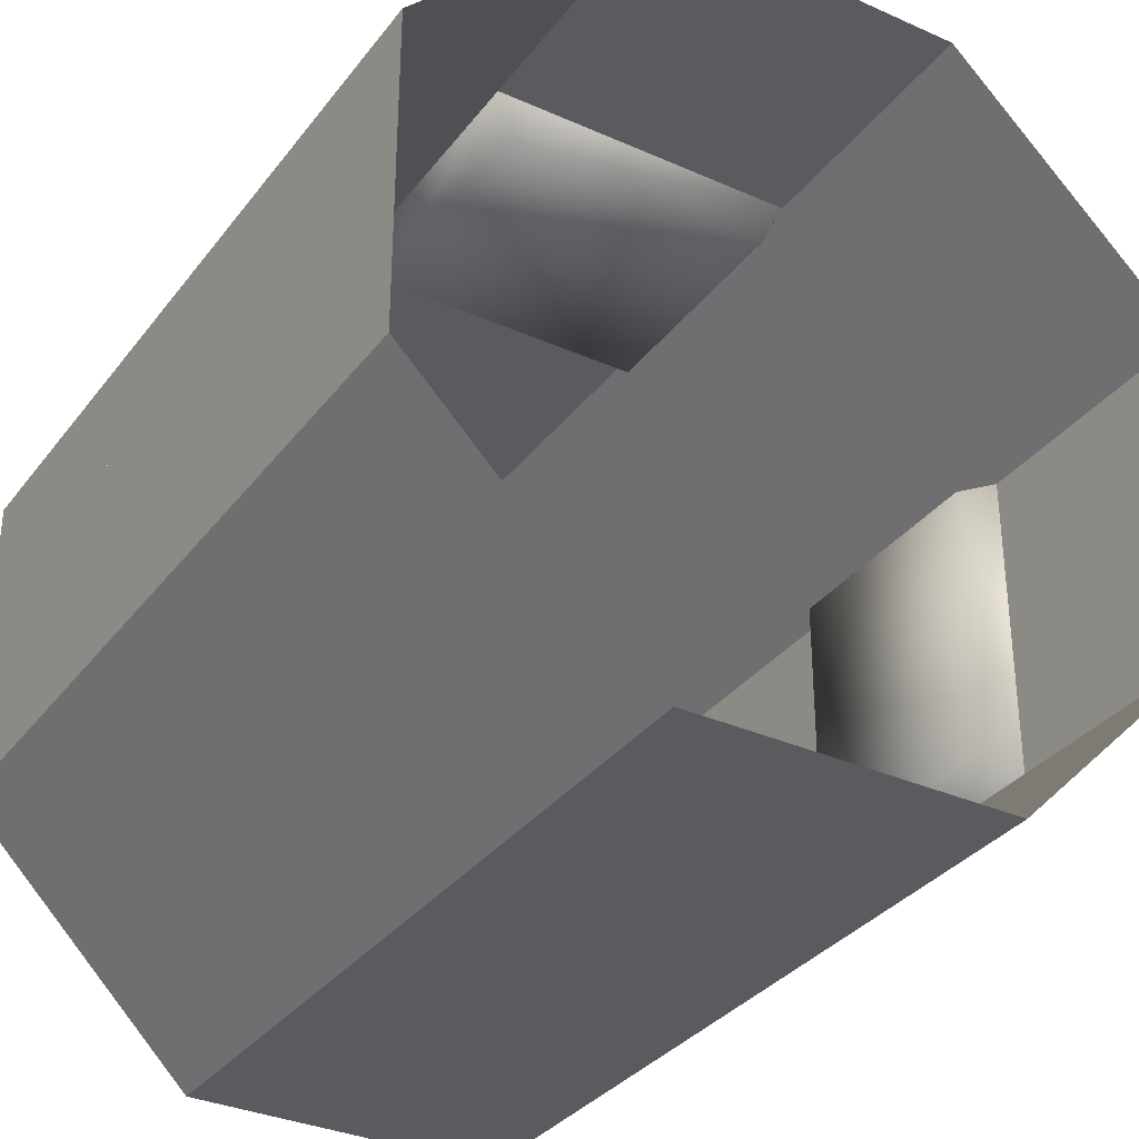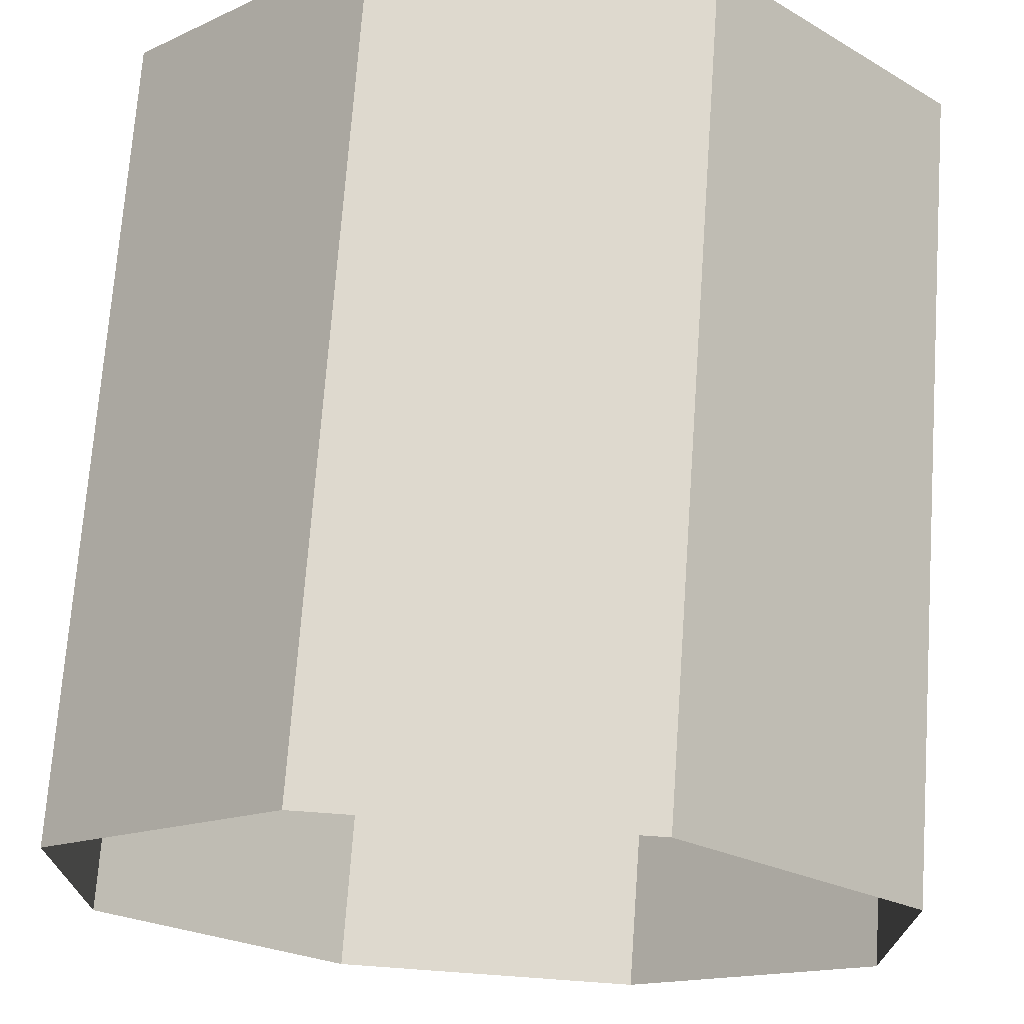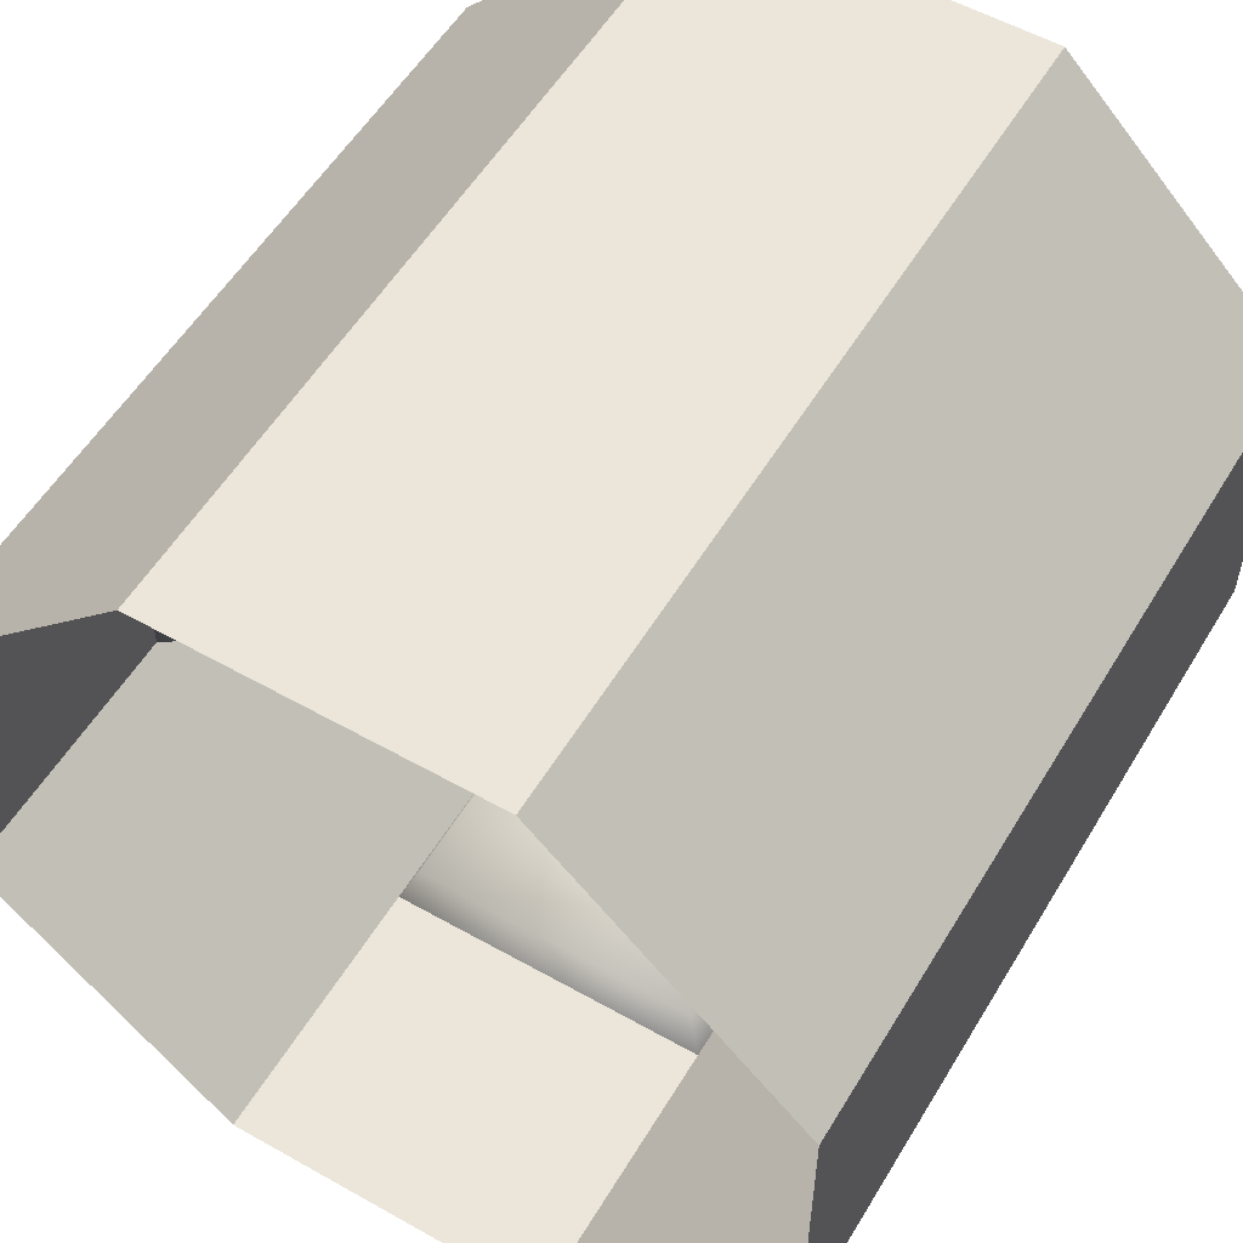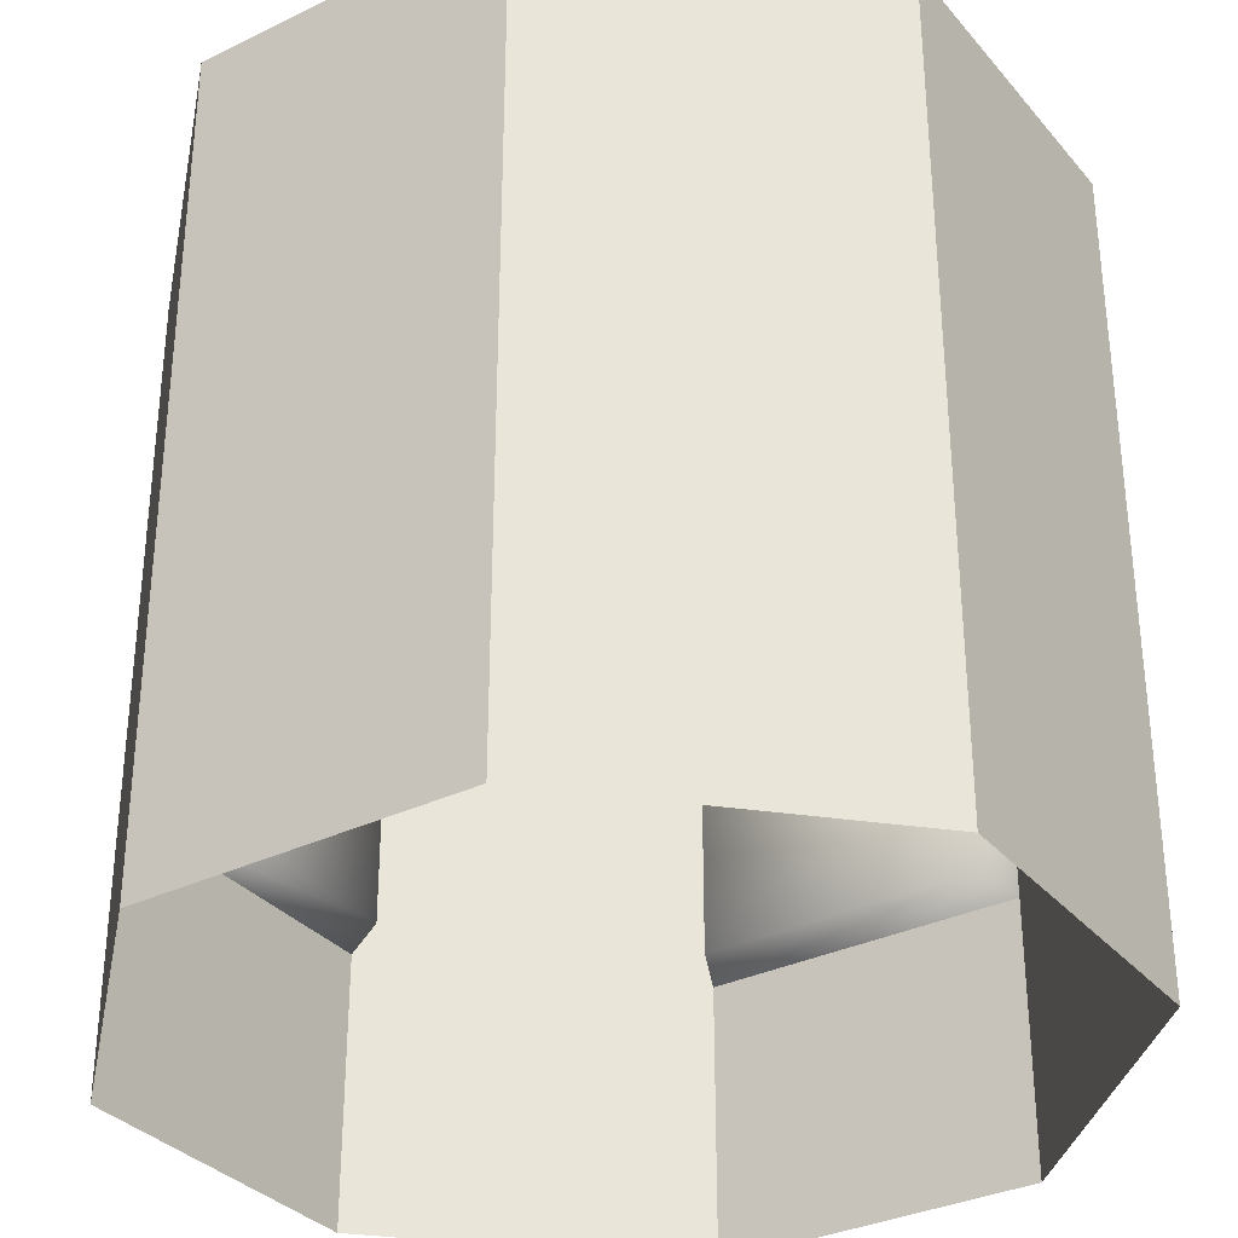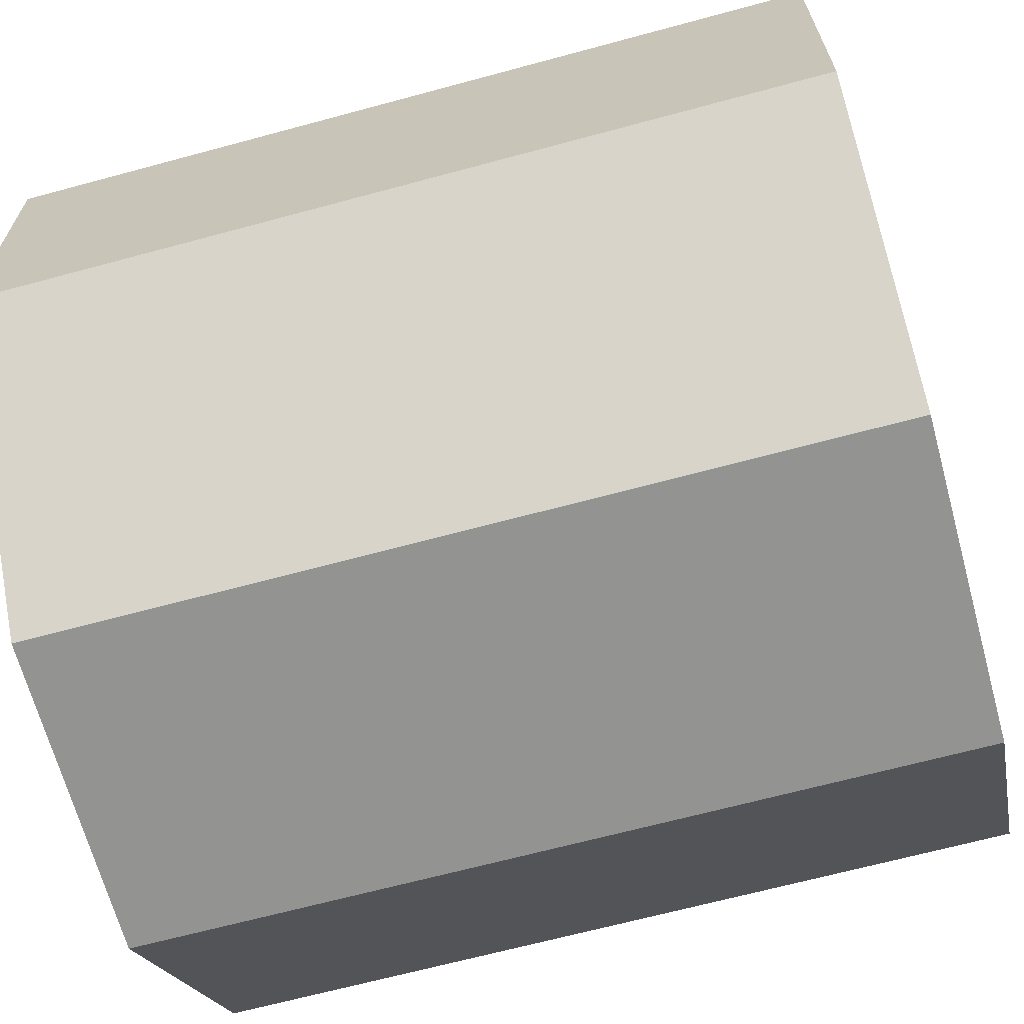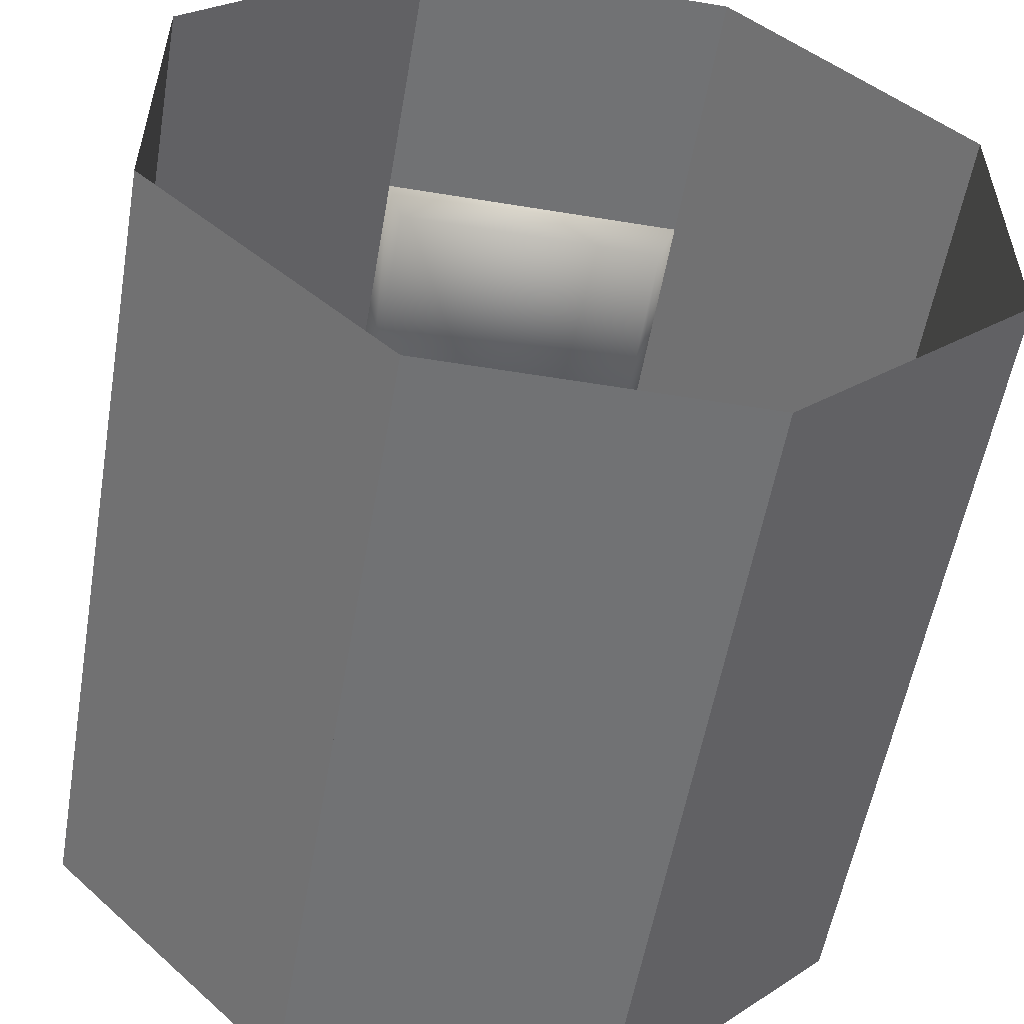
<metadata>
{"format":"obj","ext":"obj","renderer":"f3d","projection":"perspective","resolution":1024,"background":"white","views":[{"elev":-33.4,"azim":148.6,"up":"+Z"},{"elev":71.4,"azim":-175.9,"up":"+Z"},{"elev":55.4,"azim":30.7,"up":"+Z"},{"elev":-33.1,"azim":-146.4,"up":"+Y"},{"elev":-66.7,"azim":105.2,"up":"+Z"},{"elev":-55.5,"azim":-9.8,"up":"+Z"}]}
</metadata>
<code>
o Cube.001
v 0.9938 0 0.6977
v 0.9938 1 0.6977
v 0.9938 1 0.3023
v 0.9938 0 0.3023
v 0.00625 1 0.6977
v 0.00625 0 0.6977
v 0.00625 0 0.3023
v 0.00625 1 0.3023
v 0.6977 1 0.00625
v 0.6977 0 0.00625
v 0.3023 1 0.9938
v 0.6977 1 0.9938
v 0.6977 0 0.9938
v 0.3023 0 0.9938
v 0.3023 0 0.00625
v 0.3023 1 0.00625
v 0.9938 0.3333 0.6977
v 0.9938 0.6667 0.6977
v 0.9938 0.6667 0.3023
v 0.9938 0.3333 0.3023
v 0.00625 0.6667 0.6977
v 0.00625 0.3333 0.6977
v 0.00625 0.3333 0.3023
v 0.00625 0.6667 0.3023
v 0.6977 0.6667 0.00625
v 0.6977 0.3333 0.00625
v 0.3023 0.6667 0.9938
v 0.3023 0.3333 0.9938
v 0.6977 0.6667 0.9938
v 0.6977 0.3333 0.9938
v 0.3023 0.3333 0.00625
v 0.3023 0.6667 0.00625
v 0.9444 0.35 0.6779
v 0.9444 0.65 0.6779
v 0.9444 0.65 0.3221
v 0.9444 0.35 0.3221
v 0.05563 0.65 0.6779
v 0.05563 0.35 0.6779
v 0.05563 0.35 0.3221
v 0.05563 0.65 0.3221
v 0.6779 0.65 0.05563
v 0.6779 0.35 0.05563
v 0.3221 0.65 0.9444
v 0.3221 0.35 0.9444
v 0.6779 0.65 0.9444
v 0.6779 0.35 0.9444
v 0.3221 0.35 0.05563
v 0.3221 0.65 0.05563
v 0.9938 0 0.6977
v 0.9938 1 0.6977
v 0.9938 1 0.3023
v 0.9938 0 0.3023
v 0.00625 1 0.6977
v 0.00625 0 0.6977
v 0.00625 0 0.3023
v 0.00625 1 0.3023
v 0.6977 1 0.00625
v 0.6977 0 0.00625
v 0.3023 1 0.9938
v 0.6977 1 0.9938
v 0.6977 0 0.9938
v 0.3023 0 0.9938
v 0.3023 0 0.00625
v 0.3023 1 0.00625
v 0.9938 0.3333 0.6977
v 0.9938 0.6667 0.6977
v 0.9938 0.6667 0.3023
v 0.9938 0.3333 0.3023
v 0.00625 0.6667 0.6977
v 0.00625 0.3333 0.6977
v 0.00625 0.3333 0.3023
v 0.00625 0.6667 0.3023
v 0.6977 0.6667 0.00625
v 0.6977 0.3333 0.00625
v 0.3023 0.6667 0.9938
v 0.3023 0.3333 0.9938
v 0.6977 0.6667 0.9938
v 0.6977 0.3333 0.9938
v 0.3023 0.3333 0.00625
v 0.3023 0.6667 0.00625
v 0.9444 0.35 0.6779
v 0.9444 0.65 0.6779
v 0.9444 0.65 0.3221
v 0.9444 0.35 0.3221
v 0.05563 0.65 0.6779
v 0.05563 0.35 0.6779
v 0.05563 0.35 0.3221
v 0.05563 0.65 0.3221
v 0.6779 0.65 0.05563
v 0.6779 0.35 0.05563
v 0.3221 0.65 0.9444
v 0.3221 0.35 0.9444
v 0.6779 0.65 0.9444
v 0.6779 0.35 0.9444
v 0.3221 0.35 0.05563
v 0.3221 0.65 0.05563
f 18 2 3 19
f 22 6 7 23
f 26 10 4 20
f 28 30 13 14
f 29 12 2 18
f 32 16 8 24
f 28 14 6 22
f 32 25 9 16
f 15 10 26 31
f 31 26 42 47
f 11 27 21 5
f 27 28 22 21
f 15 31 23 7
f 31 32 24 23
f 13 30 17 1
f 30 29 18 17
f 11 12 29 27
f 17 18 34 33
f 9 25 19 3
f 25 26 20 19
f 5 21 24 8
f 20 17 33 36
f 1 17 20 4
f 32 31 47 48
f 47 42 41 48
f 43 45 46 44
f 37 38 39 40
f 33 34 35 36
f 18 19 35 34
f 26 25 41 42
f 27 29 45 43
f 25 32 48 41
f 30 28 44 46
f 19 20 36 35
f 28 27 43 44
f 21 22 38 37
f 29 30 46 45
f 24 21 37 40
f 22 23 39 38
f 23 24 40 39
f 29 27 28 30
f 17 20 19 18
f 32 25 26 31
f 21 24 23 22
f 66 67 51 50
f 70 71 55 54
f 74 68 52 58
f 76 62 61 78
f 77 66 50 60
f 80 72 56 64
f 76 70 54 62
f 80 64 57 73
f 63 79 74 58
f 79 95 90 74
f 59 53 69 75
f 75 69 70 76
f 63 55 71 79
f 79 71 72 80
f 61 49 65 78
f 78 65 66 77
f 59 75 77 60
f 65 81 82 66
f 57 51 67 73
f 73 67 68 74
f 53 56 72 69
f 68 84 81 65
f 49 52 68 65
f 80 96 95 79
f 95 96 89 90
f 91 92 94 93
f 85 88 87 86
f 81 84 83 82
f 66 82 83 67
f 74 90 89 73
f 75 91 93 77
f 73 89 96 80
f 78 94 92 76
f 67 83 84 68
f 76 92 91 75
f 69 85 86 70
f 77 93 94 78
f 72 88 85 69
f 70 86 87 71
f 71 87 88 72
f 77 78 76 75
f 65 66 67 68
f 80 79 74 73
f 69 70 71 72

</code>
